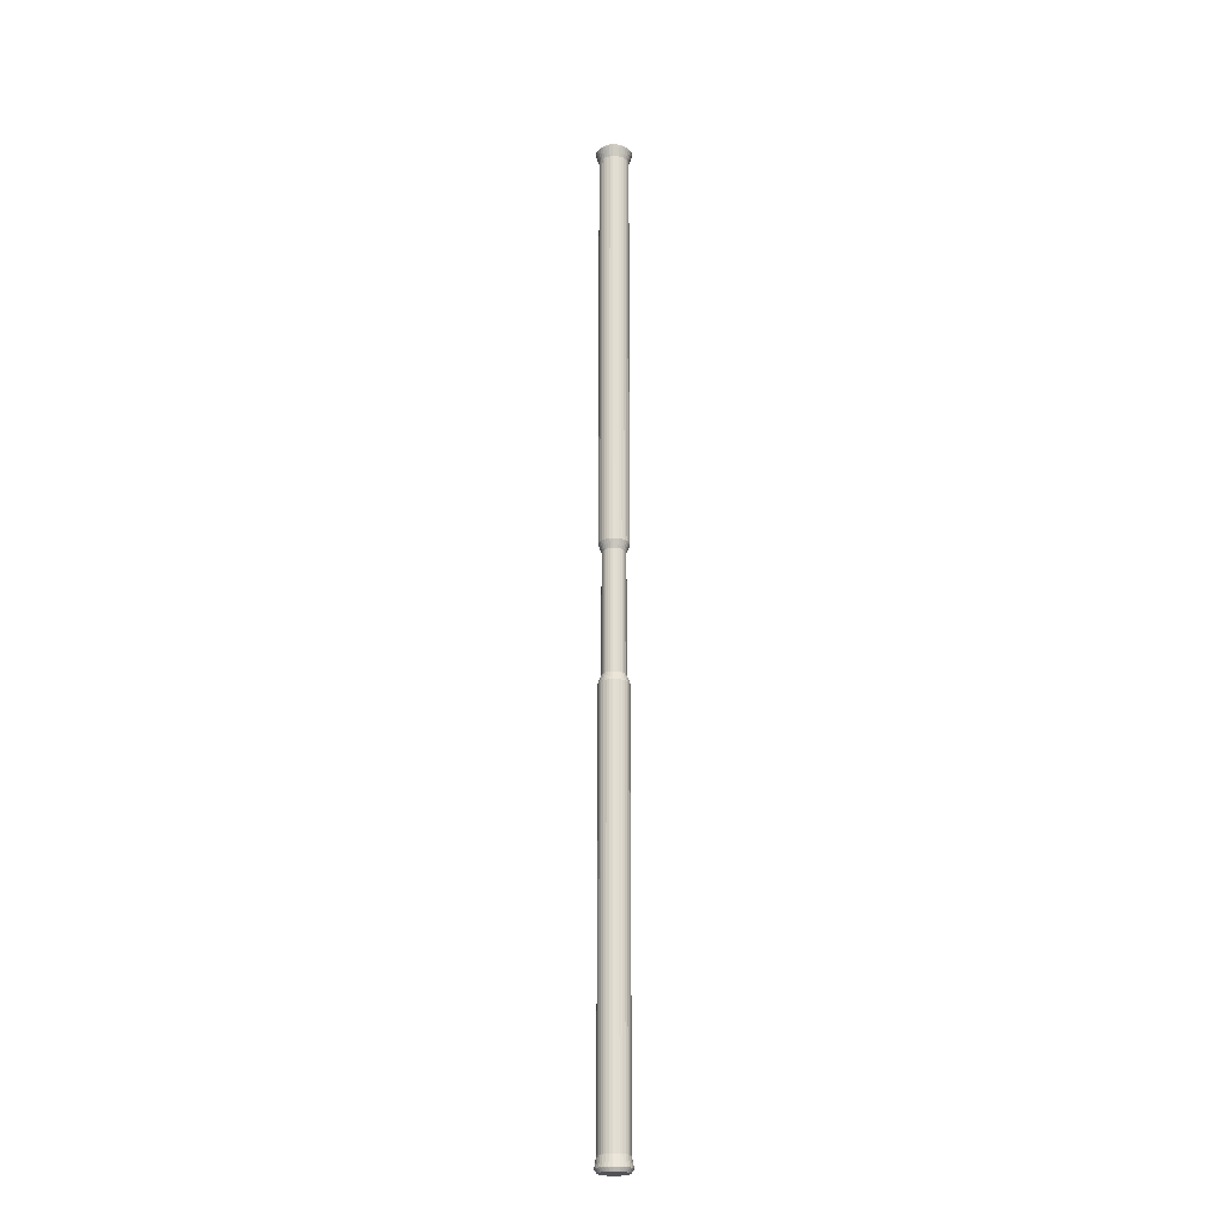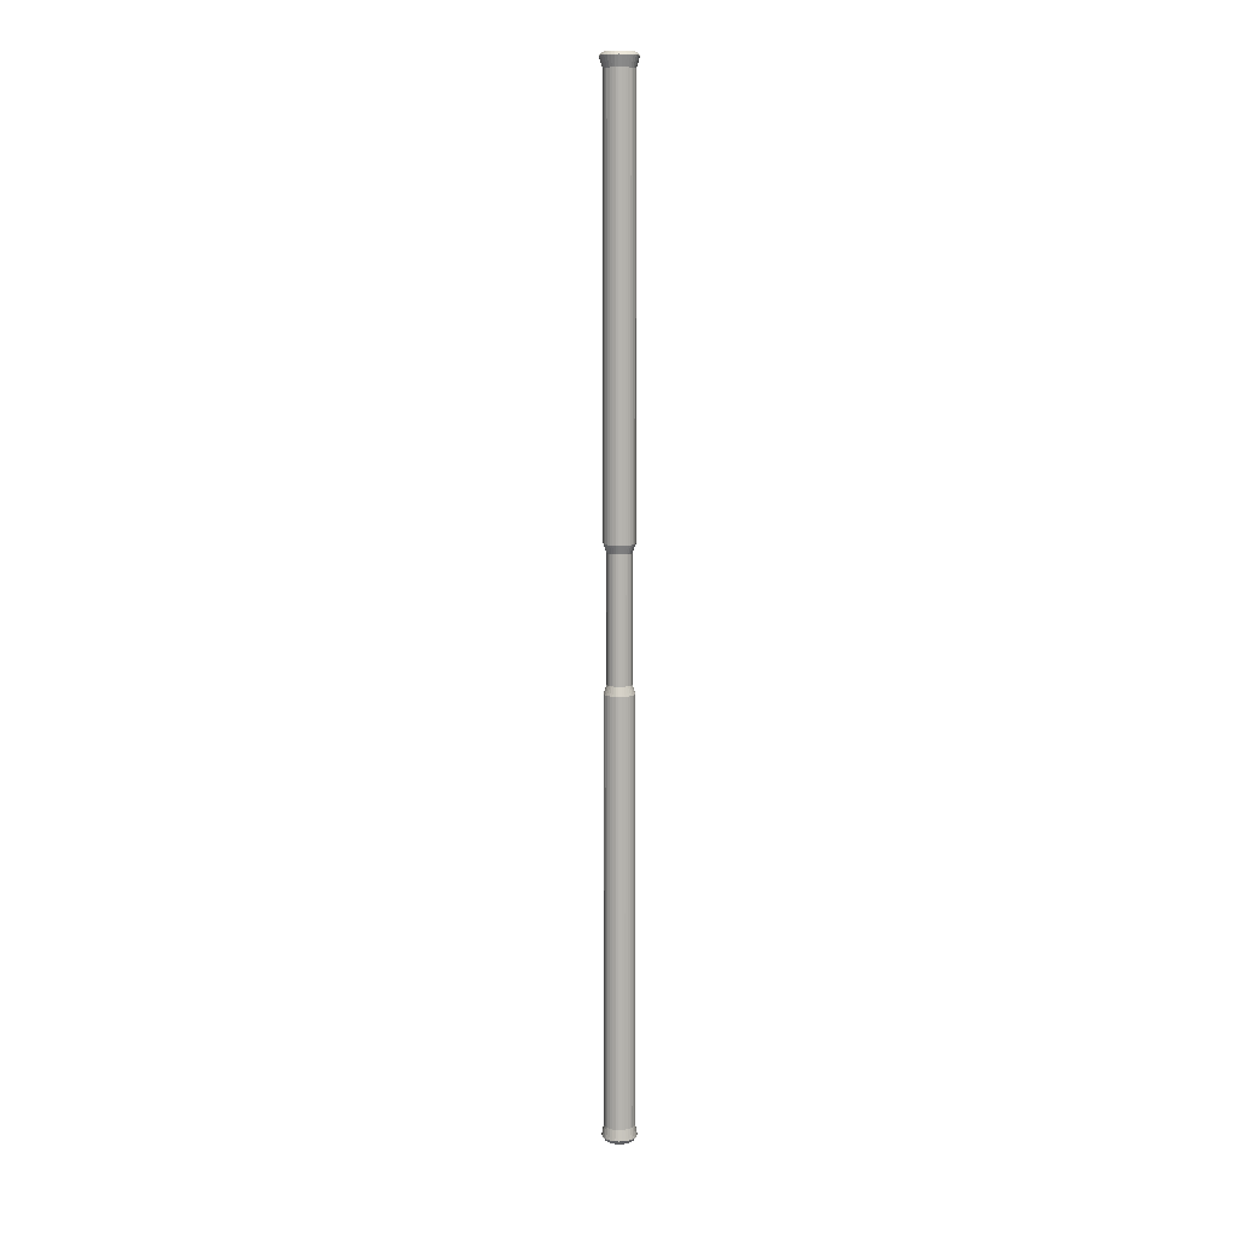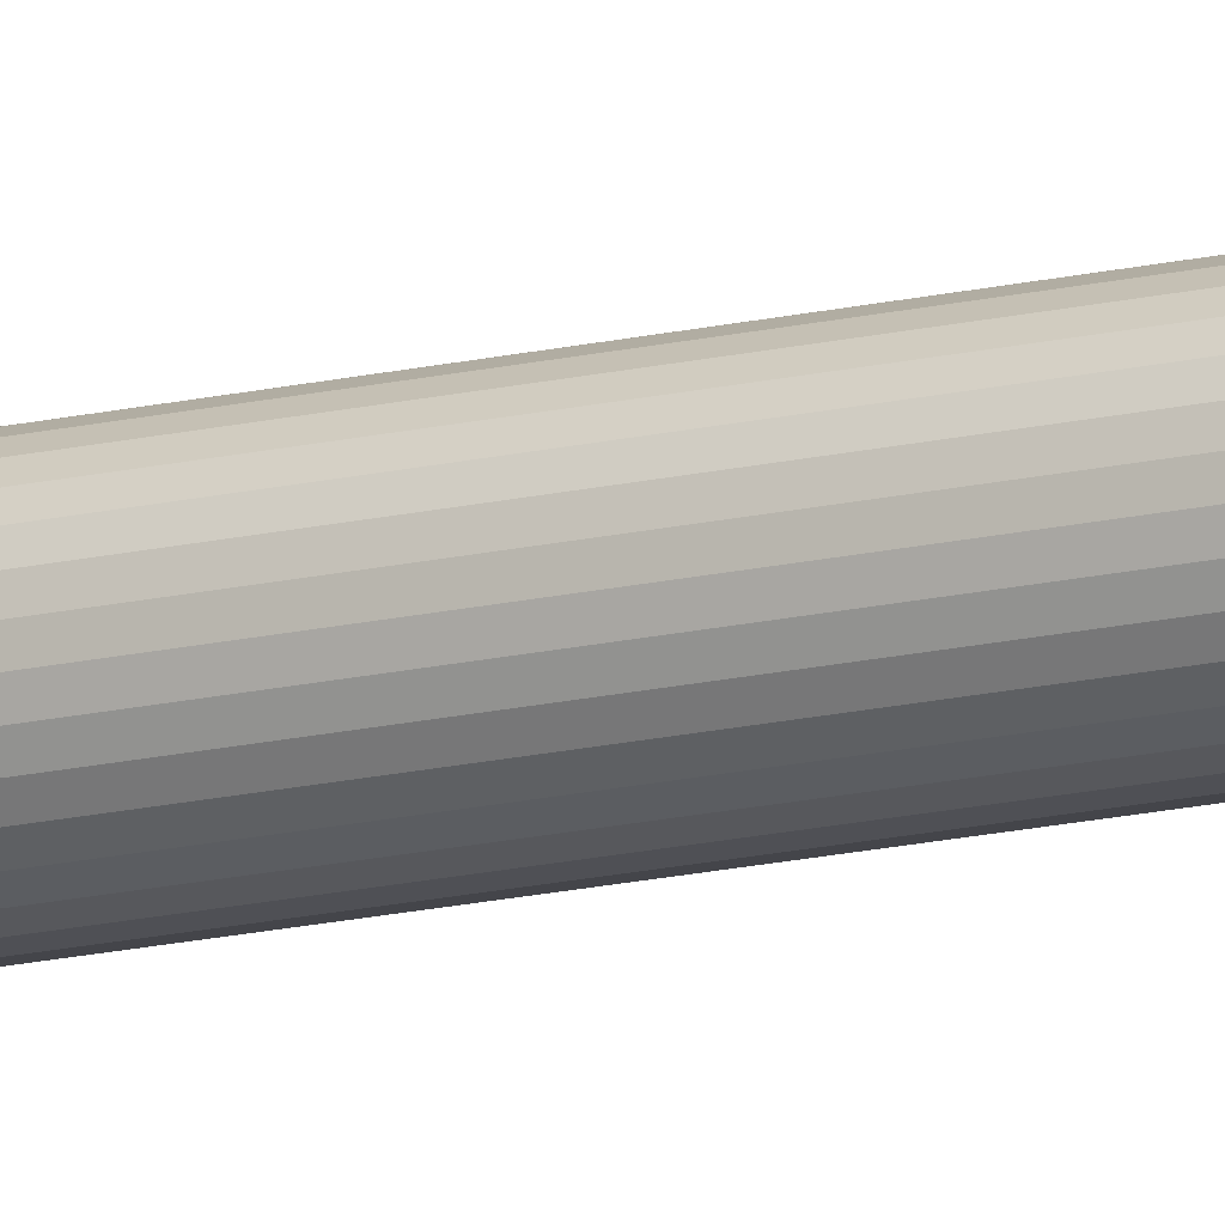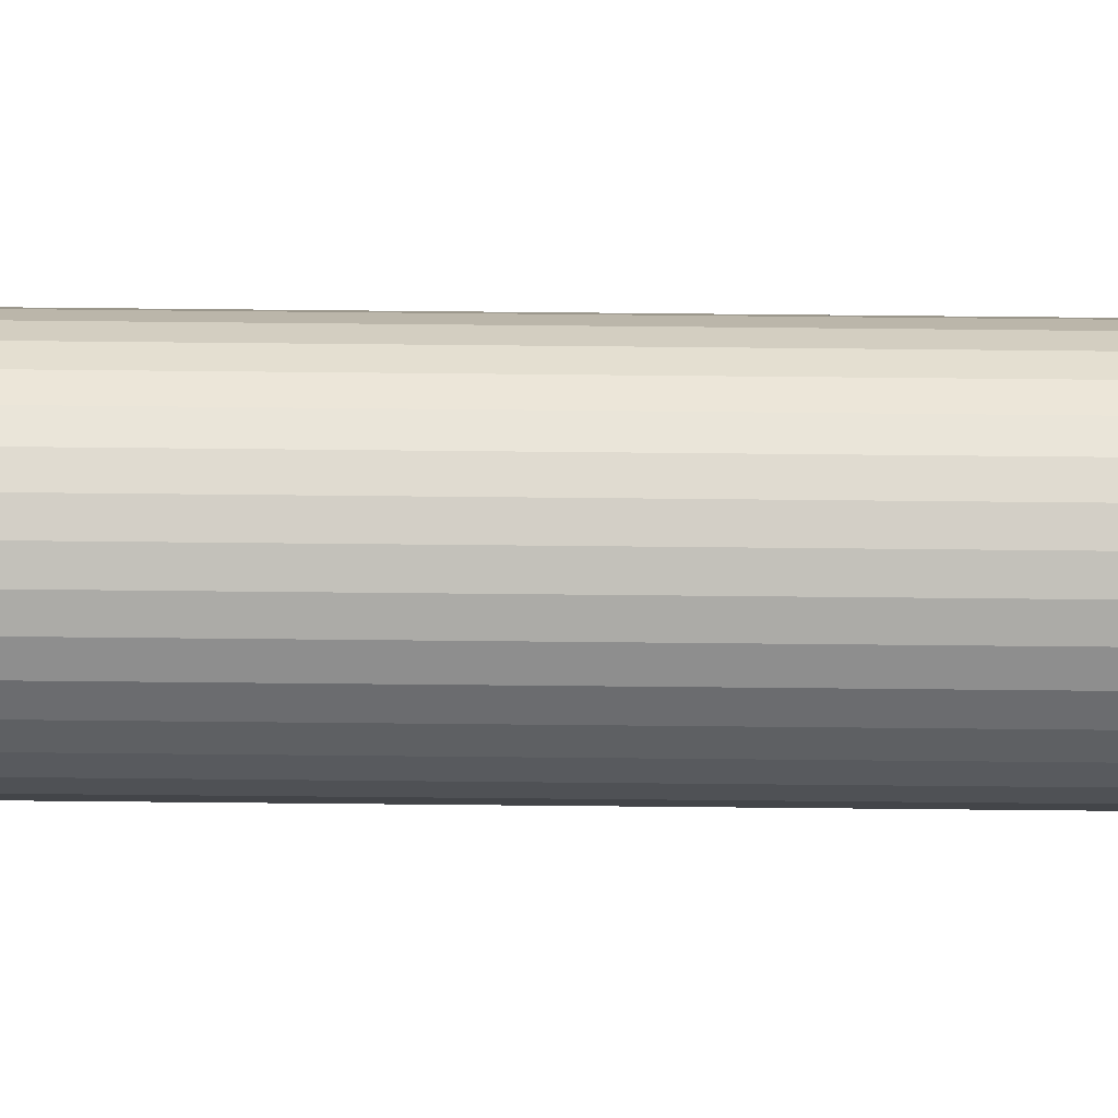
<metadata>
{"format":"obj","ext":"obj","renderer":"f3d","projection":"perspective","resolution":1024,"background":"white","views":[{"elev":-22.0,"azim":128.5,"up":"+Y"},{"elev":10.0,"azim":-76.0,"up":"+Y"},{"elev":-14.4,"azim":118.9,"up":"+Z"},{"elev":-36.8,"azim":89.1,"up":"+Z"}]}
</metadata>
<code>
o Cylindre
v 0 -0.5 -0.01699
v 0 0.5 -0.01825
v 0.003314 -0.5 -0.01666
v 0.003561 0.5 -0.0179
v 0.0065 -0.5 -0.01569
v 0.006986 0.5 -0.01687
v 0.009436 -0.5 -0.01412
v 0.01014 0.5 -0.01518
v 0.01201 -0.5 -0.01201
v 0.01291 0.5 -0.01291
v 0.01412 -0.5 -0.009436
v 0.01518 0.5 -0.01014
v 0.01569 -0.5 -0.0065
v 0.01687 0.5 -0.006986
v 0.01666 -0.5 -0.003314
v 0.0179 0.5 -0.003561
v 0.01699 -0.5 0
v 0.01825 0.5 0
v 0.01666 -0.5 0.003314
v 0.0179 0.5 0.003561
v 0.01569 -0.5 0.0065
v 0.01687 0.5 0.006986
v 0.01412 -0.5 0.009436
v 0.01518 0.5 0.01014
v 0.01201 -0.5 0.01201
v 0.01291 0.5 0.01291
v 0.009436 -0.5 0.01412
v 0.01014 0.5 0.01518
v 0.0065 -0.5 0.01569
v 0.006986 0.5 0.01687
v 0.003314 -0.5 0.01666
v 0.003561 0.5 0.0179
v 0 -0.5 0.01699
v 0 0.5 0.01825
v -0.003314 -0.5 0.01666
v -0.003561 0.5 0.0179
v -0.0065 -0.5 0.01569
v -0.006986 0.5 0.01687
v -0.009436 -0.5 0.01412
v -0.01014 0.5 0.01518
v -0.01201 -0.5 0.01201
v -0.01291 0.5 0.01291
v -0.01412 -0.5 0.009436
v -0.01518 0.5 0.01014
v -0.01569 -0.5 0.0065
v -0.01687 0.5 0.006986
v -0.01666 -0.5 0.003314
v -0.0179 0.5 0.003561
v -0.01699 -0.5 0
v -0.01825 0.5 0
v -0.01666 -0.5 -0.003314
v -0.0179 0.5 -0.003561
v -0.01569 -0.5 -0.0065
v -0.01687 0.5 -0.006986
v -0.01412 -0.5 -0.009436
v -0.01518 0.5 -0.01014
v -0.01201 -0.5 -0.01201
v -0.01291 0.5 -0.01291
v -0.009436 -0.5 -0.01412
v -0.01014 0.5 -0.01518
v -0.0065 -0.5 -0.01569
v -0.006986 0.5 -0.01687
v -0.003314 -0.5 -0.01666
v -0.003561 0.5 -0.0179
v 0 -0.4893 -0.015
v 0 -0.0697 -0.015
v 0 0.0697 -0.015
v 0 0.4893 -0.015
v 0.002926 0.4893 -0.01471
v 0.002926 0.0697 -0.01471
v 0.002926 -0.0697 -0.01471
v 0.002926 -0.4893 -0.01471
v 0.00574 0.4893 -0.01386
v 0.00574 0.0697 -0.01386
v 0.00574 -0.0697 -0.01386
v 0.00574 -0.4893 -0.01386
v 0.008334 0.4893 -0.01247
v 0.008334 0.0697 -0.01247
v 0.008334 -0.0697 -0.01247
v 0.008334 -0.4893 -0.01247
v 0.01061 0.4893 -0.01061
v 0.01061 0.0697 -0.01061
v 0.01061 -0.0697 -0.01061
v 0.01061 -0.4893 -0.01061
v 0.01247 0.4893 -0.008334
v 0.01247 0.0697 -0.008334
v 0.01247 -0.0697 -0.008334
v 0.01247 -0.4893 -0.008334
v 0.01386 0.4893 -0.00574
v 0.01386 0.0697 -0.00574
v 0.01386 -0.0697 -0.00574
v 0.01386 -0.4893 -0.00574
v 0.01471 0.4893 -0.002926
v 0.01471 0.0697 -0.002926
v 0.01471 -0.0697 -0.002926
v 0.01471 -0.4893 -0.002926
v 0.015 0.4893 0
v 0.015 0.0697 0
v 0.015 -0.0697 0
v 0.015 -0.4893 0
v 0.01471 0.4893 0.002926
v 0.01471 0.0697 0.002926
v 0.01471 -0.0697 0.002926
v 0.01471 -0.4893 0.002926
v 0.01386 0.4893 0.00574
v 0.01386 0.0697 0.00574
v 0.01386 -0.0697 0.00574
v 0.01386 -0.4893 0.00574
v 0.01247 0.4893 0.008334
v 0.01247 0.0697 0.008334
v 0.01247 -0.0697 0.008334
v 0.01247 -0.4893 0.008334
v 0.01061 0.4893 0.01061
v 0.01061 0.0697 0.01061
v 0.01061 -0.0697 0.01061
v 0.01061 -0.4893 0.01061
v 0.008334 0.4893 0.01247
v 0.008334 0.0697 0.01247
v 0.008334 -0.0697 0.01247
v 0.008334 -0.4893 0.01247
v 0.00574 0.4893 0.01386
v 0.00574 0.0697 0.01386
v 0.00574 -0.0697 0.01386
v 0.00574 -0.4893 0.01386
v 0.002926 0.4893 0.01471
v 0.002926 0.0697 0.01471
v 0.002926 -0.0697 0.01471
v 0.002926 -0.4893 0.01471
v 0 0.4893 0.015
v 0 0.0697 0.015
v 0 -0.0697 0.015
v 0 -0.4893 0.015
v -0.002926 0.4893 0.01471
v -0.002926 0.0697 0.01471
v -0.002926 -0.0697 0.01471
v -0.002926 -0.4893 0.01471
v -0.00574 0.4893 0.01386
v -0.00574 0.0697 0.01386
v -0.00574 -0.0697 0.01386
v -0.00574 -0.4893 0.01386
v -0.008334 0.4893 0.01247
v -0.008334 0.0697 0.01247
v -0.008334 -0.0697 0.01247
v -0.008334 -0.4893 0.01247
v -0.01061 0.4893 0.01061
v -0.01061 0.0697 0.01061
v -0.01061 -0.0697 0.01061
v -0.01061 -0.4893 0.01061
v -0.01247 0.4893 0.008334
v -0.01247 0.0697 0.008334
v -0.01247 -0.0697 0.008334
v -0.01247 -0.4893 0.008334
v -0.01386 0.4893 0.00574
v -0.01386 0.0697 0.00574
v -0.01386 -0.0697 0.00574
v -0.01386 -0.4893 0.00574
v -0.01471 0.4893 0.002926
v -0.01471 0.0697 0.002926
v -0.01471 -0.0697 0.002926
v -0.01471 -0.4893 0.002926
v -0.015 0.4893 0
v -0.015 0.0697 0
v -0.015 -0.0697 0
v -0.015 -0.4893 0
v -0.01471 0.4893 -0.002926
v -0.01471 0.0697 -0.002926
v -0.01471 -0.0697 -0.002926
v -0.01471 -0.4893 -0.002926
v -0.01386 0.4893 -0.00574
v -0.01386 0.0697 -0.00574
v -0.01386 -0.0697 -0.00574
v -0.01386 -0.4893 -0.00574
v -0.01247 0.4893 -0.008334
v -0.01247 0.0697 -0.008334
v -0.01247 -0.0697 -0.008334
v -0.01247 -0.4893 -0.008334
v -0.01061 0.4893 -0.01061
v -0.01061 0.0697 -0.01061
v -0.01061 -0.0697 -0.01061
v -0.01061 -0.4893 -0.01061
v -0.008334 0.4893 -0.01247
v -0.008334 0.0697 -0.01247
v -0.008334 -0.0697 -0.01247
v -0.008334 -0.4893 -0.01247
v -0.00574 0.4893 -0.01386
v -0.00574 0.0697 -0.01386
v -0.00574 -0.0697 -0.01386
v -0.00574 -0.4893 -0.01386
v -0.002926 0.4893 -0.01471
v -0.002926 0.0697 -0.01471
v -0.002926 -0.0697 -0.01471
v -0.002926 -0.4893 -0.01471
v 0.003017 0.5029 -0.01517
v -0 0.5029 -0.01546
v 0.005918 0.5029 -0.01429
v 0.008591 0.5029 -0.01286
v 0.01093 0.5029 -0.01093
v 0.01286 0.5029 -0.008591
v 0.01429 0.5029 -0.005918
v 0.01517 0.5029 -0.003017
v 0.01546 0.5029 -0
v 0.01517 0.5029 0.003017
v 0.01429 0.5029 0.005918
v 0.01286 0.5029 0.008591
v 0.01093 0.5029 0.01093
v 0.008591 0.5029 0.01286
v 0.005918 0.5029 0.01429
v 0.003017 0.5029 0.01517
v -0 0.5029 0.01546
v -0.003017 0.5029 0.01517
v -0.005918 0.5029 0.01429
v -0.008591 0.5029 0.01286
v -0.01093 0.5029 0.01093
v -0.01286 0.5029 0.008591
v -0.01429 0.5029 0.005918
v -0.01517 0.5029 0.003017
v -0.01546 0.5029 -0
v -0.01517 0.5029 -0.003017
v -0.01429 0.5029 -0.005918
v -0.01286 0.5029 -0.008591
v -0.01093 0.5029 -0.01093
v -0.008591 0.5029 -0.01286
v -0.005918 0.5029 -0.01429
v -0.003017 0.5029 -0.01517
v 0 -0.5039 -0.0146
v 0.002849 -0.5039 -0.01432
v 0.005588 -0.5039 -0.01349
v 0.008113 -0.5039 -0.01214
v 0.01033 -0.5039 -0.01033
v 0.01214 -0.5039 -0.008113
v 0.01349 -0.5039 -0.005588
v 0.01432 -0.5039 -0.002849
v 0.0146 -0.5039 0
v 0.01432 -0.5039 0.002849
v 0.01349 -0.5039 0.005588
v 0.01214 -0.5039 0.008113
v 0.01033 -0.5039 0.01033
v 0.008113 -0.5039 0.01214
v 0.005588 -0.5039 0.01349
v 0.002849 -0.5039 0.01432
v 0 -0.5039 0.0146
v -0.002849 -0.5039 0.01432
v -0.005588 -0.5039 0.01349
v -0.008113 -0.5039 0.01214
v -0.01033 -0.5039 0.01033
v -0.01214 -0.5039 0.008113
v -0.01349 -0.5039 0.005588
v -0.01432 -0.5039 0.002849
v -0.0146 -0.5039 0
v -0.01432 -0.5039 -0.002849
v -0.01349 -0.5039 -0.005588
v -0.01214 -0.5039 -0.008113
v -0.01033 -0.5039 -0.01033
v -0.008113 -0.5039 -0.01214
v -0.005588 -0.5039 -0.01349
v -0.002849 -0.5039 -0.01432
v -0 -0.06108 -0.01174
v -0 0.06108 -0.01174
v 0.002289 0.06108 -0.01151
v 0.002289 -0.06108 -0.01151
v 0.004491 0.06108 -0.01084
v 0.004491 -0.06108 -0.01084
v 0.006519 0.06108 -0.009757
v 0.006519 -0.06108 -0.009757
v 0.008298 0.06108 -0.008298
v 0.008298 -0.06108 -0.008298
v 0.009757 0.06108 -0.006519
v 0.009757 -0.06108 -0.006519
v 0.01084 0.06108 -0.004491
v 0.01084 -0.06108 -0.004491
v 0.01151 0.06108 -0.002289
v 0.01151 -0.06108 -0.002289
v 0.01174 0.06108 0
v 0.01174 -0.06108 0
v 0.01151 0.06108 0.002289
v 0.01151 -0.06108 0.002289
v 0.01084 0.06108 0.004491
v 0.01084 -0.06108 0.004491
v 0.009757 0.06108 0.006519
v 0.009757 -0.06108 0.006519
v 0.008298 0.06108 0.008298
v 0.008298 -0.06108 0.008298
v 0.006519 0.06108 0.009757
v 0.006519 -0.06108 0.009757
v 0.004491 0.06108 0.01084
v 0.004491 -0.06108 0.01084
v 0.002289 0.06108 0.01151
v 0.002289 -0.06108 0.01151
v -0 0.06108 0.01174
v -0 -0.06108 0.01174
v -0.002289 0.06108 0.01151
v -0.002289 -0.06108 0.01151
v -0.004491 0.06108 0.01084
v -0.004491 -0.06108 0.01084
v -0.006519 0.06108 0.009757
v -0.006519 -0.06108 0.009757
v -0.008298 0.06108 0.008298
v -0.008298 -0.06108 0.008298
v -0.009757 0.06108 0.006519
v -0.009757 -0.06108 0.006519
v -0.01084 0.06108 0.004491
v -0.01084 -0.06108 0.004491
v -0.01151 0.06108 0.002289
v -0.01151 -0.06108 0.002289
v -0.01174 0.06108 0
v -0.01174 -0.06108 0
v -0.01151 0.06108 -0.002289
v -0.01151 -0.06108 -0.002289
v -0.01084 0.06108 -0.004491
v -0.01084 -0.06108 -0.004491
v -0.009757 0.06108 -0.006519
v -0.009757 -0.06108 -0.006519
v -0.008298 0.06108 -0.008298
v -0.008298 -0.06108 -0.008298
v -0.006519 0.06108 -0.009757
v -0.006519 -0.06108 -0.009757
v -0.004491 0.06108 -0.01084
v -0.004491 -0.06108 -0.01084
v -0.002289 0.06108 -0.01151
v -0.002289 -0.06108 -0.01151
f 257 258 259 260
f 260 259 261 262
f 262 261 263 264
f 264 263 265 266
f 266 265 267 268
f 268 267 269 270
f 270 269 271 272
f 272 271 273 274
f 274 273 275 276
f 276 275 277 278
f 278 277 279 280
f 280 279 281 282
f 282 281 283 284
f 284 283 285 286
f 286 285 287 288
f 288 287 289 290
f 290 289 291 292
f 292 291 293 294
f 294 293 295 296
f 296 295 297 298
f 298 297 299 300
f 300 299 301 302
f 302 301 303 304
f 304 303 305 306
f 306 305 307 308
f 308 307 309 310
f 310 309 311 312
f 312 311 313 314
f 314 313 315 316
f 316 315 317 318
f 318 317 319 320
f 320 319 258 257
f 68 2 4 69
f 69 4 6 73
f 73 6 8 77
f 77 8 10 81
f 81 10 12 85
f 85 12 14 89
f 89 14 16 93
f 93 16 18 97
f 97 18 20 101
f 101 20 22 105
f 105 22 24 109
f 109 24 26 113
f 113 26 28 117
f 117 28 30 121
f 121 30 32 125
f 125 32 34 129
f 129 34 36 133
f 133 36 38 137
f 137 38 40 141
f 141 40 42 145
f 145 42 44 149
f 149 44 46 153
f 153 46 48 157
f 157 48 50 161
f 161 50 52 165
f 165 52 54 169
f 169 54 56 173
f 173 56 58 177
f 177 58 60 181
f 181 60 62 185
f 44 42 213 214
f 185 62 64 189
f 189 64 2 68
f 15 17 233 232
f 63 192 65 1
f 192 191 66 65
f 319 190 67 258
f 190 189 68 67
f 61 188 192 63
f 188 187 191 192
f 317 186 190 319
f 186 185 189 190
f 59 184 188 61
f 184 183 187 188
f 315 182 186 317
f 182 181 185 186
f 57 180 184 59
f 180 179 183 184
f 313 178 182 315
f 178 177 181 182
f 55 176 180 57
f 176 175 179 180
f 311 174 178 313
f 174 173 177 178
f 53 172 176 55
f 172 171 175 176
f 309 170 174 311
f 170 169 173 174
f 51 168 172 53
f 168 167 171 172
f 307 166 170 309
f 166 165 169 170
f 49 164 168 51
f 164 163 167 168
f 305 162 166 307
f 162 161 165 166
f 47 160 164 49
f 160 159 163 164
f 303 158 162 305
f 158 157 161 162
f 45 156 160 47
f 156 155 159 160
f 301 154 158 303
f 154 153 157 158
f 43 152 156 45
f 152 151 155 156
f 299 150 154 301
f 150 149 153 154
f 41 148 152 43
f 148 147 151 152
f 297 146 150 299
f 146 145 149 150
f 39 144 148 41
f 144 143 147 148
f 295 142 146 297
f 142 141 145 146
f 37 140 144 39
f 140 139 143 144
f 293 138 142 295
f 138 137 141 142
f 35 136 140 37
f 136 135 139 140
f 291 134 138 293
f 134 133 137 138
f 33 132 136 35
f 132 131 135 136
f 289 130 134 291
f 130 129 133 134
f 31 128 132 33
f 128 127 131 132
f 287 126 130 289
f 126 125 129 130
f 29 124 128 31
f 124 123 127 128
f 285 122 126 287
f 122 121 125 126
f 27 120 124 29
f 120 119 123 124
f 283 118 122 285
f 118 117 121 122
f 25 116 120 27
f 116 115 119 120
f 281 114 118 283
f 114 113 117 118
f 23 112 116 25
f 112 111 115 116
f 279 110 114 281
f 110 109 113 114
f 21 108 112 23
f 108 107 111 112
f 277 106 110 279
f 106 105 109 110
f 19 104 108 21
f 104 103 107 108
f 275 102 106 277
f 102 101 105 106
f 17 100 104 19
f 100 99 103 104
f 273 98 102 275
f 98 97 101 102
f 15 96 100 17
f 96 95 99 100
f 271 94 98 273
f 94 93 97 98
f 13 92 96 15
f 92 91 95 96
f 269 90 94 271
f 90 89 93 94
f 11 88 92 13
f 88 87 91 92
f 267 86 90 269
f 86 85 89 90
f 9 84 88 11
f 84 83 87 88
f 265 82 86 267
f 82 81 85 86
f 7 80 84 9
f 80 79 83 84
f 263 78 82 265
f 78 77 81 82
f 5 76 80 7
f 76 75 79 80
f 261 74 78 263
f 74 73 77 78
f 3 72 76 5
f 72 71 75 76
f 259 70 74 261
f 70 69 73 74
f 1 65 72 3
f 65 66 71 72
f 258 67 70 259
f 67 68 69 70
f 62 60 222 223
f 18 16 200 201
f 36 34 209 210
f 54 52 218 219
f 10 8 196 197
f 28 26 205 206
f 46 44 214 215
f 64 62 223 224
f 20 18 201 202
f 38 36 210 211
f 56 54 219 220
f 12 10 197 198
f 30 28 206 207
f 48 46 215 216
f 4 2 194 193
f 2 64 224 194
f 22 20 202 203
f 40 38 211 212
f 58 56 220 221
f 14 12 198 199
f 32 30 207 208
f 50 48 216 217
f 6 4 193 195
f 24 22 203 204
f 42 40 212 213
f 60 58 221 222
f 16 14 199 200
f 34 32 208 209
f 52 50 217 218
f 8 6 195 196
f 26 24 204 205
f 33 35 242 241
f 51 53 251 250
f 7 9 229 228
f 25 27 238 237
f 43 45 247 246
f 61 63 256 255
f 17 19 234 233
f 35 37 243 242
f 53 55 252 251
f 9 11 230 229
f 27 29 239 238
f 45 47 248 247
f 1 3 226 225
f 63 1 225 256
f 19 21 235 234
f 37 39 244 243
f 55 57 253 252
f 11 13 231 230
f 29 31 240 239
f 47 49 249 248
f 3 5 227 226
f 21 23 236 235
f 39 41 245 244
f 57 59 254 253
f 13 15 232 231
f 31 33 241 240
f 49 51 250 249
f 5 7 228 227
f 23 25 237 236
f 41 43 246 245
f 59 61 255 254
f 66 257 260 71
f 71 260 262 75
f 75 262 264 79
f 79 264 266 83
f 83 266 268 87
f 87 268 270 91
f 91 270 272 95
f 95 272 274 99
f 99 274 276 103
f 103 276 278 107
f 107 278 280 111
f 111 280 282 115
f 115 282 284 119
f 119 284 286 123
f 123 286 288 127
f 127 288 290 131
f 131 290 292 135
f 135 292 294 139
f 139 294 296 143
f 143 296 298 147
f 147 298 300 151
f 151 300 302 155
f 155 302 304 159
f 159 304 306 163
f 163 306 308 167
f 167 308 310 171
f 171 310 312 175
f 175 312 314 179
f 179 314 316 183
f 183 316 318 187
f 187 318 320 191
f 191 320 257 66
f 193 194 224 223 222 221 220 219 218 217 216 215 214 213 212 211 210 209 208 207 206 205 204 203 202 201 200 199 198 197 196 195
f 225 226 227 228 229 230 231 232 233 234 235 236 237 238 239 240 241 242 243 244 245 246 247 248 249 250 251 252 253 254 255 256

</code>
